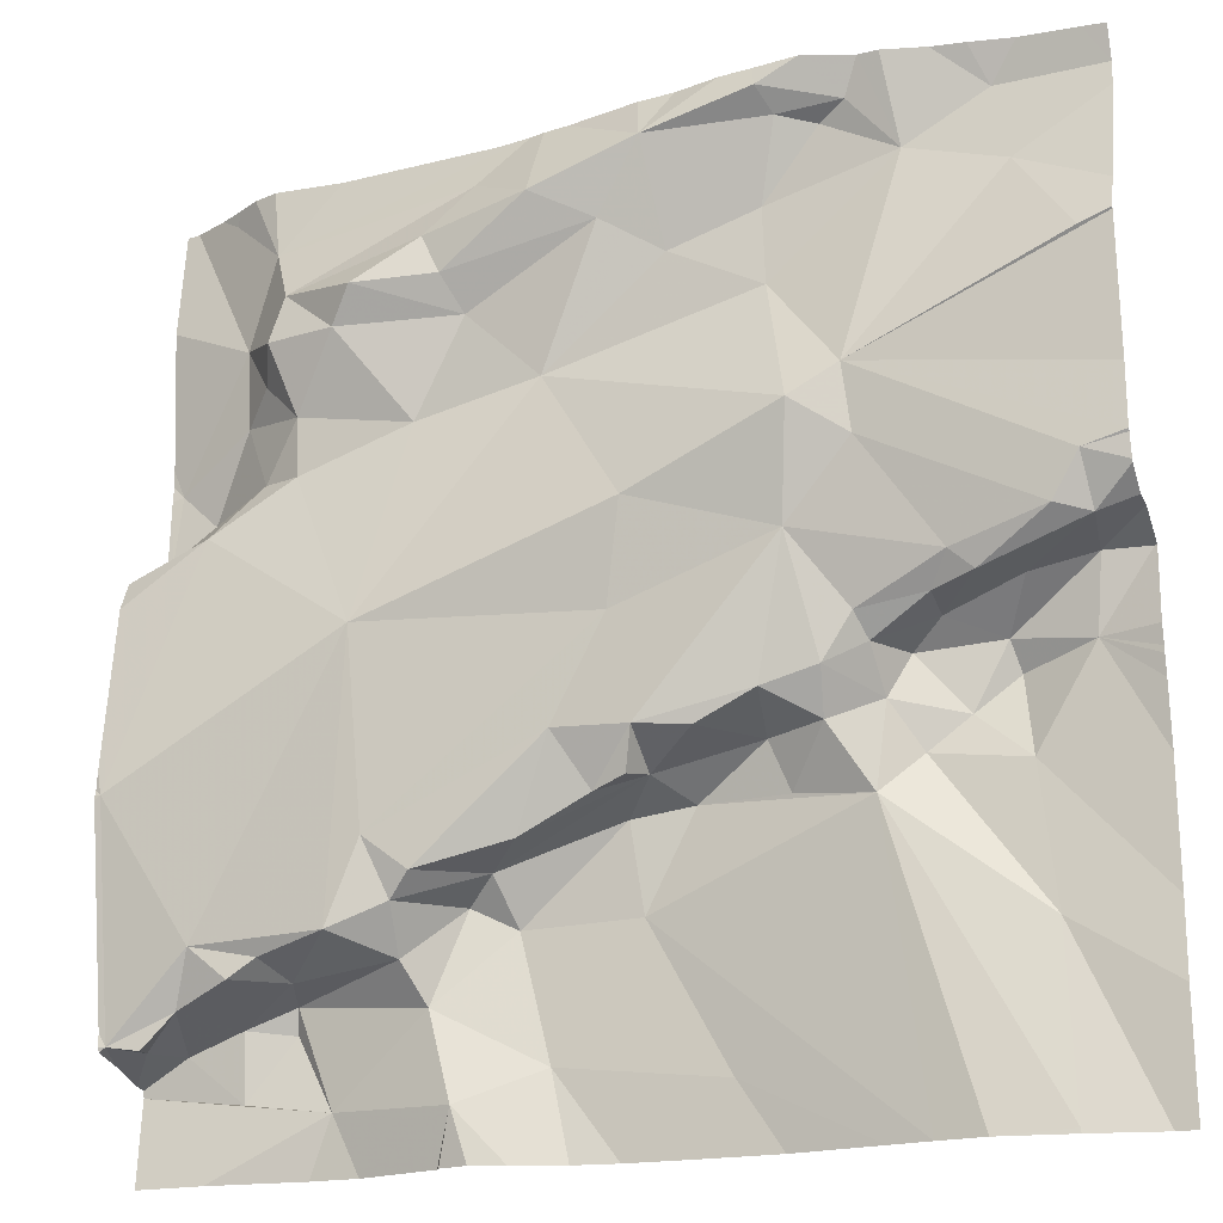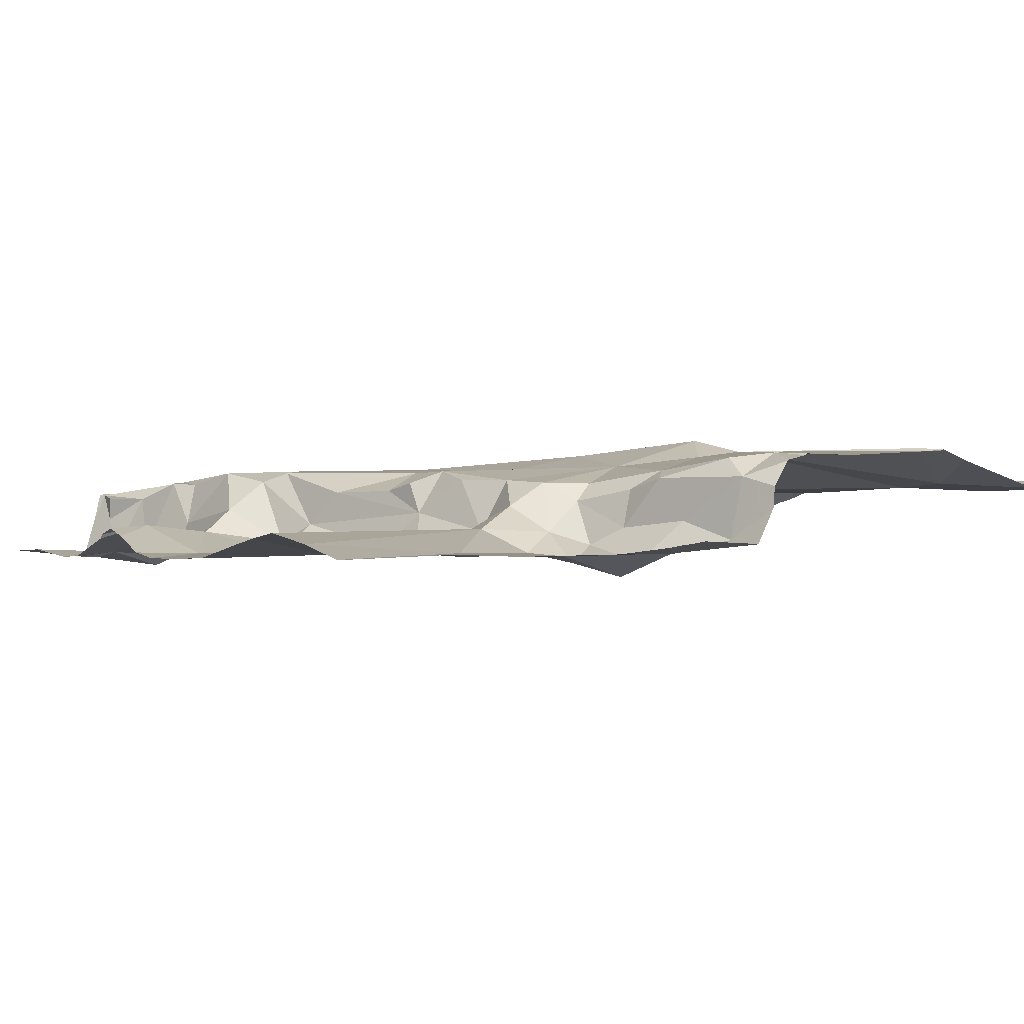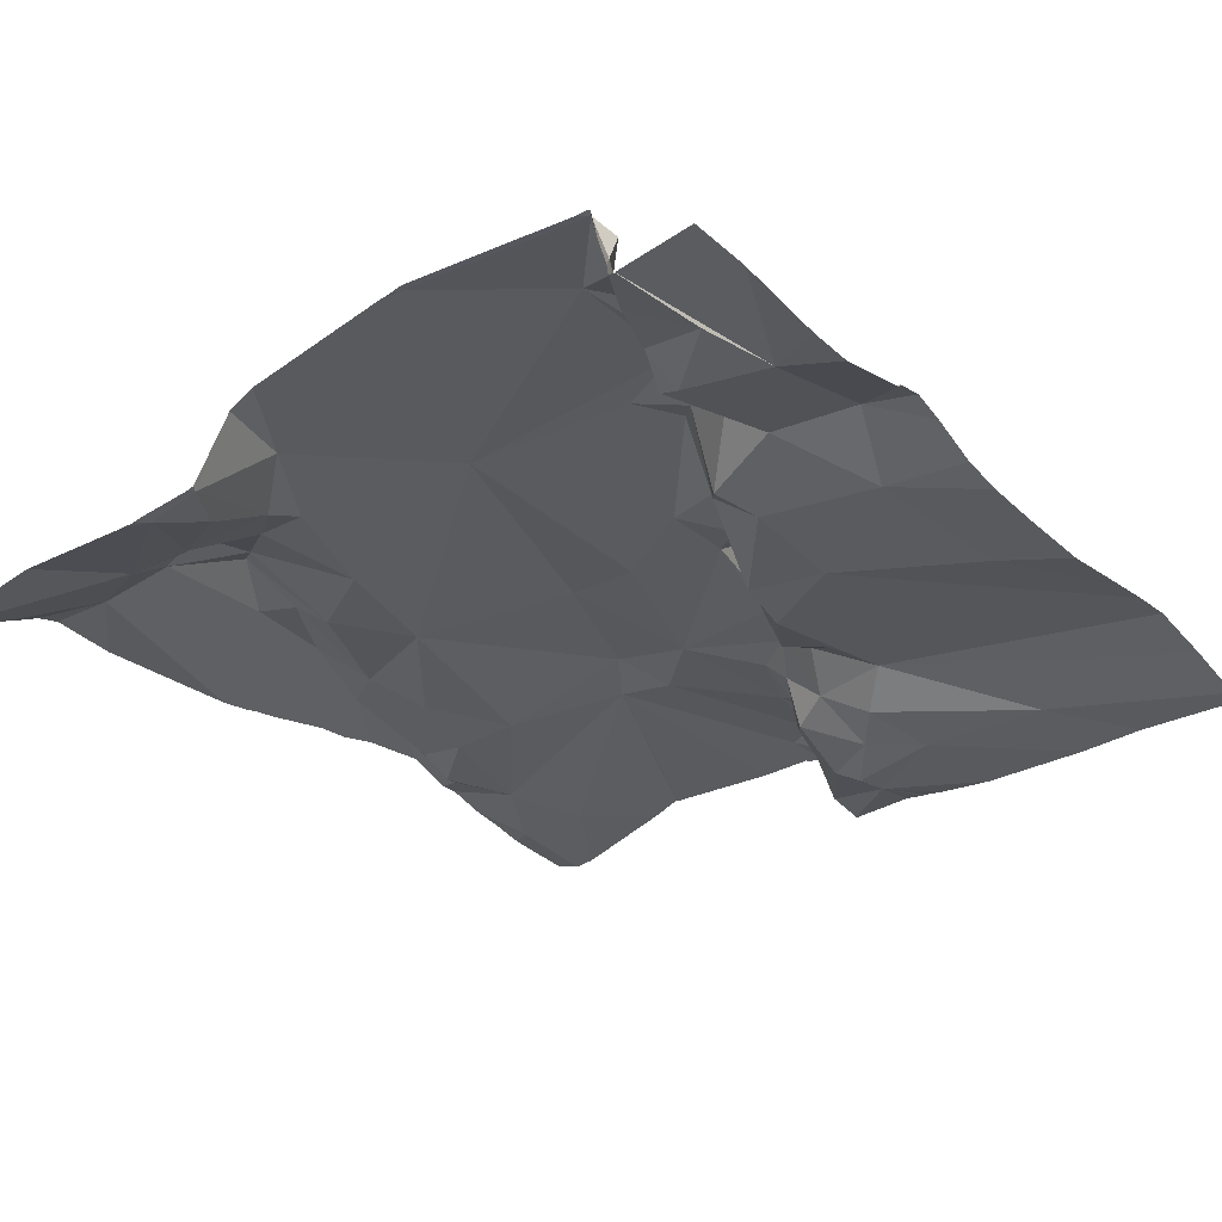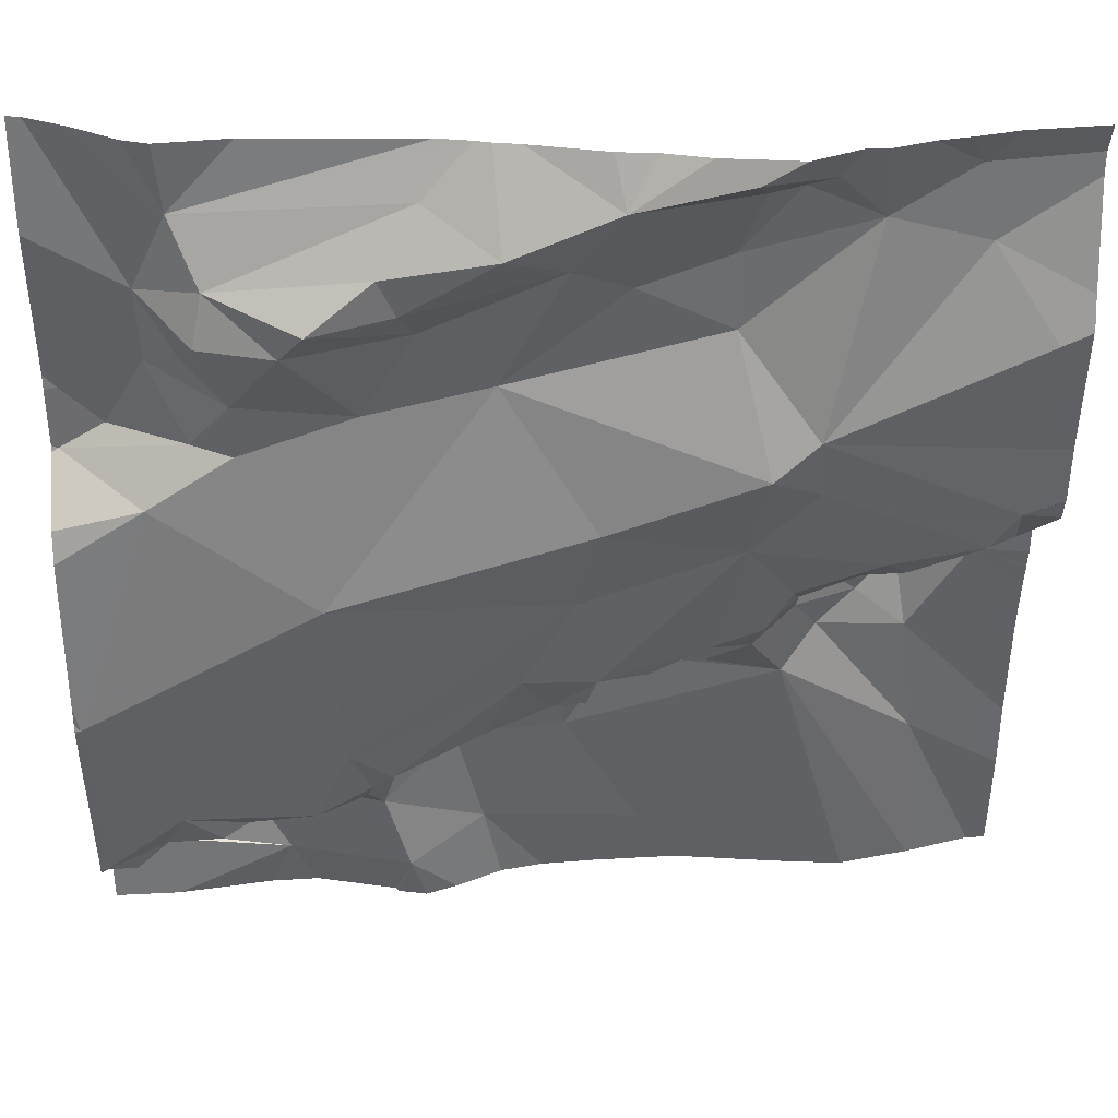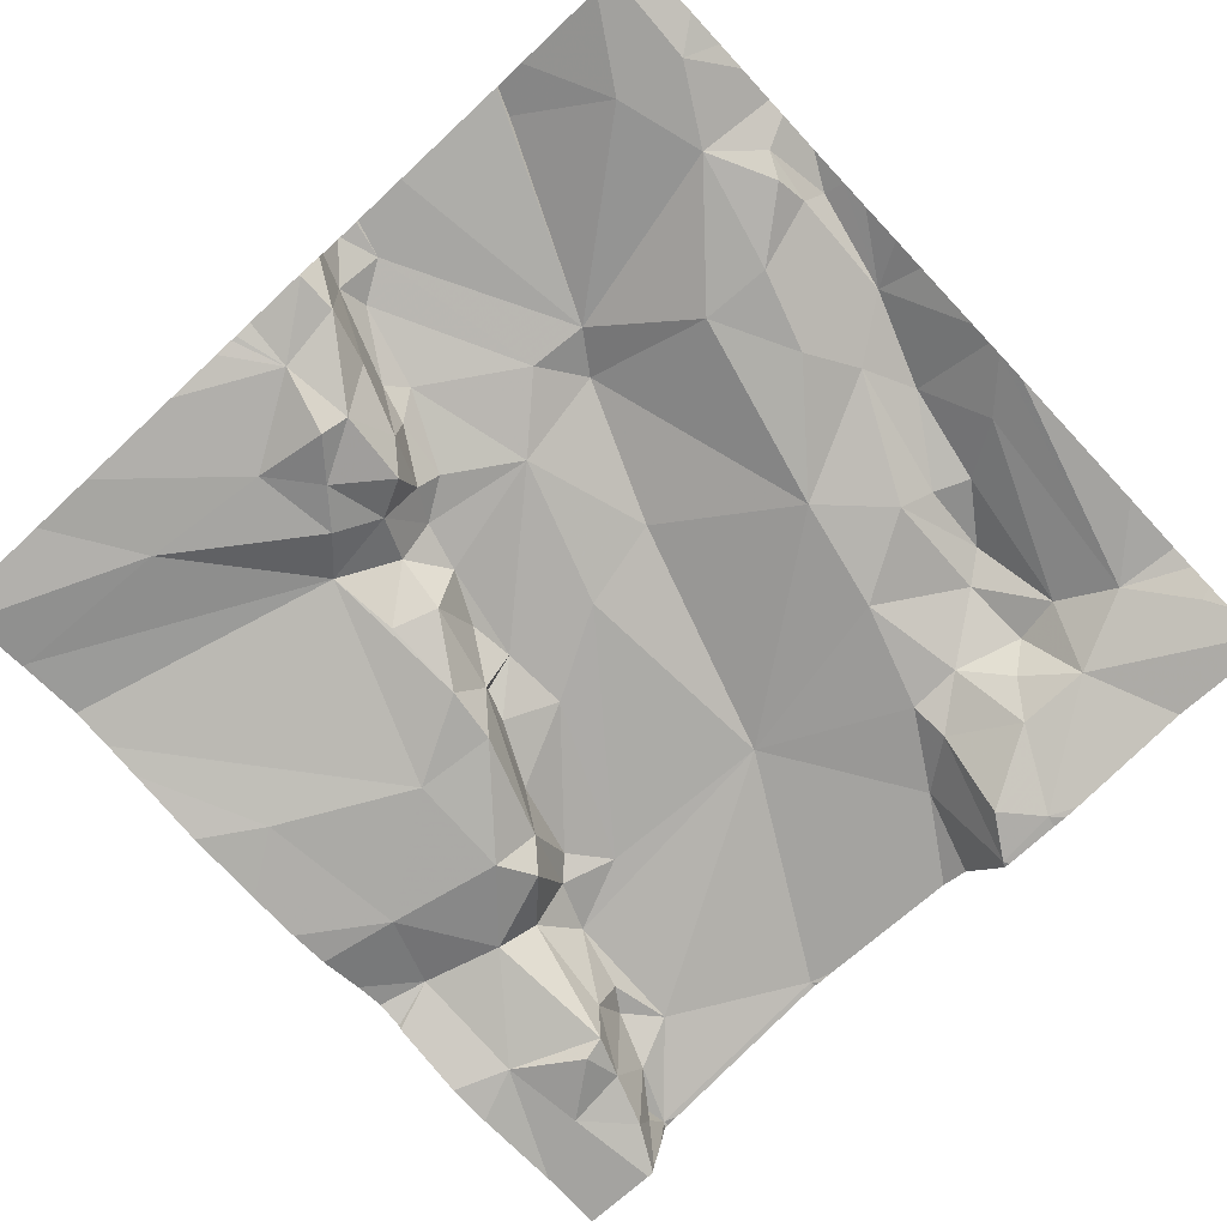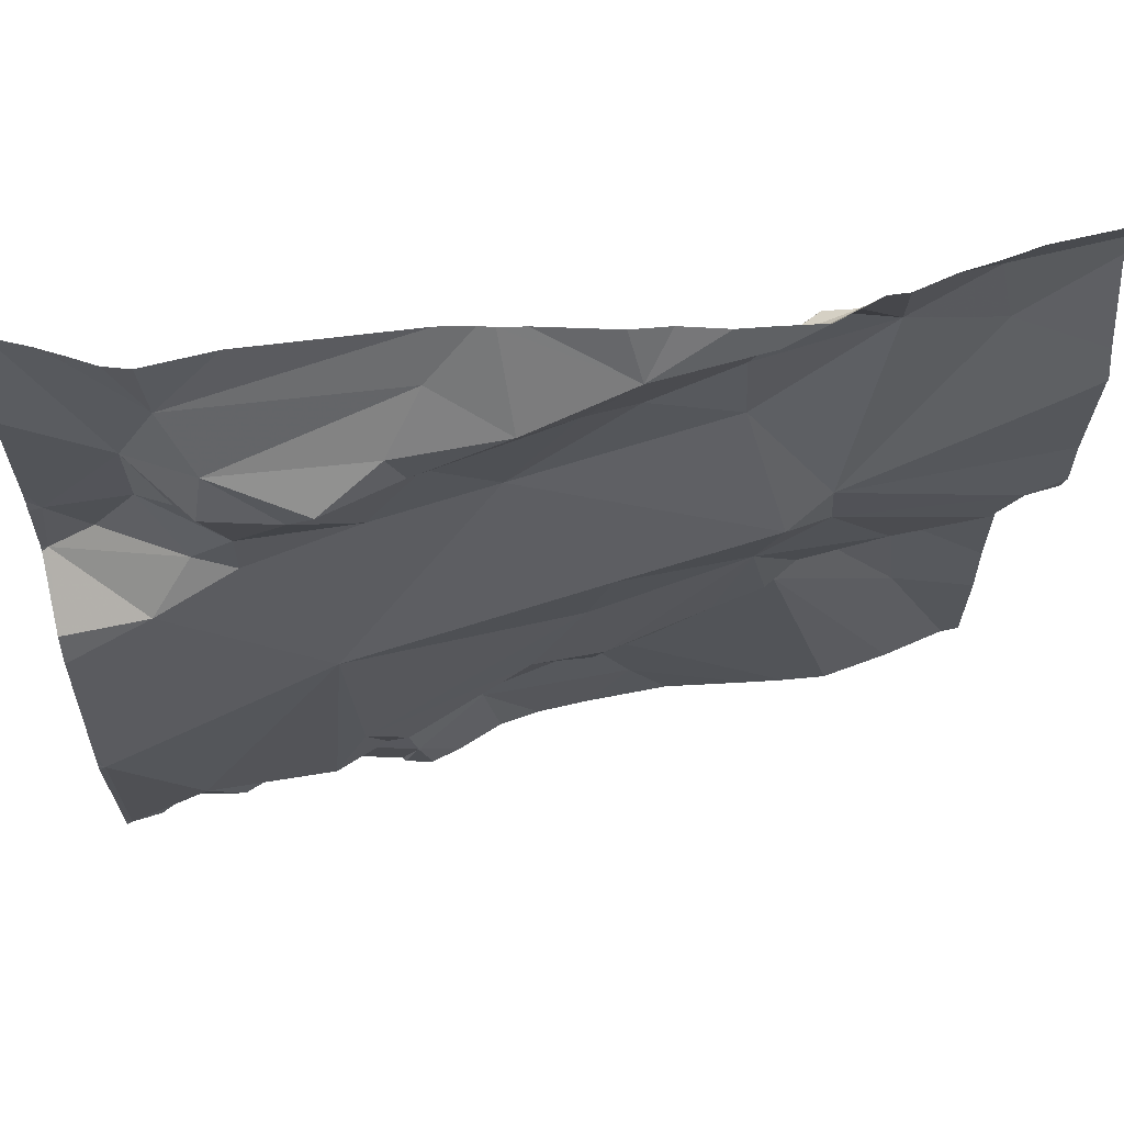
<metadata>
{"format":"obj","ext":"obj","renderer":"f3d","projection":"perspective","resolution":1024,"background":"white","views":[{"elev":-19.6,"azim":21.0,"up":"+Y"},{"elev":-2.1,"azim":58.4,"up":"+Z"},{"elev":-32.0,"azim":-50.8,"up":"+Z"},{"elev":38.8,"azim":-4.0,"up":"+Y"},{"elev":-76.7,"azim":133.0,"up":"+Z"},{"elev":62.6,"azim":-11.4,"up":"+Y"}]}
</metadata>
<code>
v -139.4 268.3 501.2
v -139.4 268.3 501.2
v -139.4 268.3 501.2
v -139.4 268.2 501.2
v -139.6 268.7 501.2
v -139.6 268.7 501.2
v -139.5 268.7 501.2
v -139.2 268.4 501.1
v -139.2 268.3 501.1
v -139.2 268.4 501.2
v -139.5 268.6 501.3
v -139.2 268.6 501.3
v -139.2 268.6 501.2
v -138.8 268.9 501.3
v -138.8 268.6 501.2
v -139 268.7 501.3
v -139.1 268.7 501.3
v -139.1 268.8 501.2
v -139.7 268.4 501.3
v -139.2 268.9 501.3
v -139.3 269 501.3
v -139.2 269 501.3
v -139.5 268.3 501.3
v -139.6 268.2 501.1
v -139.6 268.2 501.1
v -139.5 268.2 501.1
v -139.6 268.9 501.2
v -139.6 268.8 501.2
v -139.7 268.8 501.2
v -139 268.4 501.2
v -139.4 269 501.2
v -139.4 268.1 501.2
v -139.3 269 501.2
v -139.7 268.7 501.2
v -139.1 269 501.3
v -139.4 268.9 501.3
v -139.4 269 501.2
v -139.5 268.8 501.2
v -139.1 269 501.3
v -139.1 268.5 501.2
v -139.1 268.4 501.2
v -139.2 268.4 501.2
v -139.3 268.2 501.1
v -139.2 268.2 501.1
v -139.2 269 501.3
v -138.8 268.9 501.2
v -138.8 269 501.2
v -139.1 268.4 501.2
v -139 268.5 501.2
v -139 268.5 501.2
v -139 268.5 501.2
v -139.2 268.4 501.2
v -139.2 268.4 501.2
v -139.2 268.4 501.2
v -139 268.5 501.2
v -139.1 268.6 501.2
v -138.9 268.6 501.2
v -139.3 269 501.2
v -139.3 268.4 501.2
v -139.3 268.5 501.2
v -139.3 268.4 501.2
v -139.6 268.2 501.2
v -139.6 268.3 501.2
v -139.6 268.3 501.2
v -139.5 268.9 501.3
v -139.4 268.9 501.3
v -139 268.7 501.3
v -139 268.5 501.2
v -139.1 268.4 501.2
v -139 269 501.2
v -139.2 268.9 501.2
v -139.3 268.8 501.2
v -139.1 268.9 501.2
v -139.6 269 501.2
v -139 269 501.2
v -139 269 501.2
v -139.4 268.8 501.2
v -139.5 268.4 501.3
v -138.8 268.8 501.3
v -138.8 268.7 501.2
v -139.4 268.3 501.2
v -139.4 268.3 501.2
v -139.4 268.9 501.2
v -139.5 268.9 501.3
v -138.8 269 501.2
v -139.6 268.9 501.2
v -138.8 268.6 501.2
v -139.6 268.8 501.2
v -139.6 268.9 501.2
v -139.7 268.7 501.2
v -139.6 269 501.2
v -139.3 268.3 501.1
v -139.7 268.2 501.2
v -138.8 268.6 501.2
v -138.8 268.6 501.2
v -139.6 268.3 501.2
v -139.6 268.2 501.2
v -139.7 268.2 501.2
v -138.8 268.3 501.1
v -139.1 269 501.3
v -139.5 269 501.2
v -139.6 268.3 501.2
v -138.8 268.6 501.2
v -139.7 268.2 501.2
v -139.6 268.2 501.1
v -139.7 268.2 501.2
v -138.8 269 501.2
v -139 269 501.3
v -139 268.4 501.1
v -138.8 268.4 501.1
v -139.6 269 501.2
v -138.9 268.4 501.1
v -138.8 268.5 501.1
v -139.5 268.1 501.1
v -138.9 268.6 501.2
v -138.8 268.6 501.2
v -138.8 268.6 501.2
v -138.9 268.1 501.1
v -138.9 268.1 501.1
v -138.9 268.9 501.2
v -138.9 269 501.2
v -138.9 268.5 501.2
v -138.9 268.5 501.1
v -139.4 268.1 501.2
v -139.3 268.1 501.1
v -139.2 268.1 501.1
v -138.8 268.6 501.2
v -138.9 268.6 501.2
v -139.4 268.1 501.2
v -138.8 268.6 501.3
v -139 268.1 501.1
v -139 268.1 501.2
v -139.4 268.1 501.2
v -139 268.5 501.2
v -138.9 268.5 501.1
v -138.9 268.5 501.1
v -138.8 268.8 501.3
v -138.9 268.1 501.2
v -139.1 268.1 501.1
v -139.6 268.1 501.1
v -138.8 268.6 501.1
v -138.9 268.1 501.1
v -138.8 269 501.2
v -139.3 268.1 501.1
v -138.9 268.3 501.1
v -139.4 268.1 501.2
v -139.7 268.4 501.3
v -139.7 268.4 501.3
v -139.7 268.6 501.2
v -139.7 268.5 501.3
v -139.7 268.6 501.2
v -139.7 268.8 501.2
v -139.7 268.8 501.1
v -139.7 268.7 501.2
v -139.7 268.8 501.2
v -139.7 268.7 501.2
v -139.7 268.7 501.2
v -139.7 268.2 501.2
v -139.7 268.2 501.2
v -139.7 268.4 501.3
v -139.7 268.2 501.2
v -139.7 268.2 501.2
v -139.7 268.2 501.2
v -139.7 268.2 501.1
v -139.7 268.2 501.1
v -139.7 268.9 501.2
v -139.2 269 501.2
v -139.6 269 501.2
v -139.7 268.2 501.1
v -138.8 268.6 501.2
v -138.8 268.7 501.2
v -138.8 268.5 501.1
v -138.8 268.5 501.1
v -138.8 268.5 501.2
v -138.8 268.2 501.1
v -138.8 268.6 501.2
v -138.8 268.6 501.2
v -139 269 501.3
v -138.8 268.6 501.2
v -138.8 268.5 501.1
v -139.1 269 501.3
v -139.3 269 501.2
v -138.9 268.1 501.1
v -139.6 268.1 501.2
v -139.7 268.1 501.2
v -139.7 268.1 501.2
v -138.8 268.1 501.1
v -138.8 268.1 501.1
v -138.9 268.1 501.1
v -138.9 268.1 501.1
v -139.6 269 501.2
v -138.9 269 501.2
v -138.8 269 501.2
v -138.8 269 501.2
v -138.9 269 501.2
v -139 269 501.3
v -139.7 269 501.2
v -139.7 269 501.1
v -139.7 269 501.2
v -139.7 269 501.2
v -138.8 269 501.2
f 2 1 3
f 2 3 4
f 6 5 7
f 9 8 10
f 12 11 13
f 17 16 18
f 189 142 183
f 21 20 22
f 23 3 1
f 25 24 26
f 28 27 29
f 30 8 9
f 6 28 34
f 26 32 4
f 20 21 36
f 37 21 182
f 7 38 6
f 39 35 22
f 11 5 19
f 41 40 42
f 126 43 125
f 193 121 143
f 49 48 50
f 50 51 49
f 53 52 42
f 53 54 52
f 56 55 57
f 42 52 41
f 32 26 114
f 60 59 61
f 49 40 48
f 63 62 64
f 56 12 13
f 13 53 56
f 65 36 66
f 51 55 49
f 55 56 49
f 17 56 67
f 17 12 56
f 50 48 30
f 41 48 40
f 68 51 50
f 69 30 48
f 41 69 48
f 52 61 59
f 18 16 70
f 17 67 16
f 71 20 72
f 73 39 71
f 74 37 33
f 22 35 181
f 76 75 39
f 35 39 75
f 178 75 108
f 70 75 76
f 76 39 73
f 18 71 72
f 17 18 72
f 38 7 77
f 73 18 70
f 22 20 71
f 71 39 22
f 71 18 73
f 70 76 73
f 53 13 60
f 60 61 53
f 11 78 13
f 78 11 23
f 63 23 11
f 19 5 149
f 174 113 172
f 81 78 1
f 60 78 81
f 23 1 78
f 59 82 52
f 59 81 82
f 60 81 59
f 61 54 53
f 61 52 54
f 11 19 63
f 77 72 83
f 38 77 84
f 182 22 58
f 83 36 65
f 77 83 84
f 173 113 180
f 86 66 37
f 74 86 37
f 20 36 83
f 86 65 66
f 21 37 66
f 66 36 21
f 12 17 72
f 72 77 11
f 11 12 72
f 77 7 11
f 65 86 84
f 89 88 38
f 7 5 11
f 89 86 27
f 84 86 89
f 38 84 89
f 5 6 90
f 86 74 27
f 89 27 88
f 2 92 82
f 151 90 154
f 90 29 155
f 188 175 187
f 172 113 173
f 171 16 80
f 63 19 93
f 93 19 148
f 187 145 142
f 25 96 97
f 98 93 161
f 4 3 25
f 23 96 3
f 3 96 25
f 10 52 82
f 92 10 82
f 192 121 193
f 1 2 82
f 43 32 133
f 23 102 96
f 43 44 9
f 64 102 63
f 170 141 179
f 98 104 93
f 62 93 104
f 62 104 98
f 63 102 23
f 105 106 164
f 102 64 96
f 4 25 26
f 93 62 63
f 49 56 40
f 53 42 40
f 97 24 25
f 106 105 97
f 97 96 64
f 41 52 8
f 92 2 4
f 6 34 90
f 30 69 8
f 9 10 92
f 40 56 53
f 191 111 168
f 30 9 132
f 30 109 50
f 9 44 131
f 4 43 92
f 168 74 91
f 38 28 6
f 34 28 29
f 34 29 90
f 8 69 41
f 38 88 28
f 52 10 8
f 4 32 43
f 143 107 47
f 64 62 97
f 62 98 106
f 106 97 62
f 26 105 165
f 24 97 105
f 105 26 24
f 106 98 162
f 111 74 168
f 74 111 27
f 27 28 88
f 83 72 20
f 81 1 82
f 78 60 13
f 65 84 83
f 152 27 166
f 9 92 43
f 14 137 79
f 79 16 171
f 110 112 99
f 116 115 117
f 70 120 121
f 122 57 55
f 55 51 122
f 109 112 123
f 107 120 85
f 128 127 117
f 185 26 169
f 122 51 134
f 115 122 134
f 67 56 57
f 101 74 31
f 115 57 122
f 68 134 51
f 94 127 87
f 121 107 143
f 120 70 16
f 135 134 68
f 113 127 135
f 136 113 135
f 16 137 120
f 108 70 196
f 184 26 185
f 137 16 79
f 46 137 14
f 87 141 170
f 16 67 130
f 183 142 190
f 70 121 195
f 95 117 15
f 16 130 80
f 115 128 117
f 117 130 116
f 67 57 116
f 127 128 135
f 109 123 50
f 142 30 138
f 113 136 112
f 134 128 115
f 68 50 123
f 119 142 118
f 99 145 175
f 123 112 136
f 91 74 101
f 135 68 123
f 136 135 123
f 118 142 138
f 140 26 184
f 113 141 127
f 58 22 167
f 135 128 134
f 138 30 132
f 132 9 131
f 167 22 45
f 108 75 70
f 142 145 30
f 30 145 109
f 109 145 112
f 141 113 174
f 57 115 116
f 116 130 67
f 147 19 160
f 148 19 147
f 46 120 137
f 149 5 151
f 150 19 149
f 129 32 124
f 80 130 103
f 151 5 90
f 45 22 100
f 152 29 27
f 153 29 152
f 143 47 194
f 87 127 141
f 154 90 157
f 131 44 139
f 155 29 153
f 156 90 155
f 94 117 127
f 157 90 156
f 158 93 159
f 139 44 126
f 15 117 94
f 159 93 148
f 160 19 150
f 95 130 117
f 100 22 181
f 161 93 163
f 162 98 161
f 124 32 114
f 103 130 95
f 163 93 158
f 85 120 46
f 164 106 162
f 165 105 164
f 114 26 140
f 166 27 197
f 107 121 120
f 197 111 199
f 31 74 33
f 99 112 145
f 185 169 186
f 169 26 165
f 144 43 133
f 110 113 112
f 125 43 144
f 175 145 187
f 33 37 182
f 176 141 174
f 177 141 176
f 182 21 22
f 126 44 43
f 187 142 189
f 179 141 177
f 146 32 129
f 180 113 110
f 178 35 75
f 133 32 146
f 190 142 119
f 181 35 178
f 194 47 201
f 195 121 192
f 196 70 195
f 197 27 111
f 198 166 197
f 199 111 200
f 200 111 191

</code>
